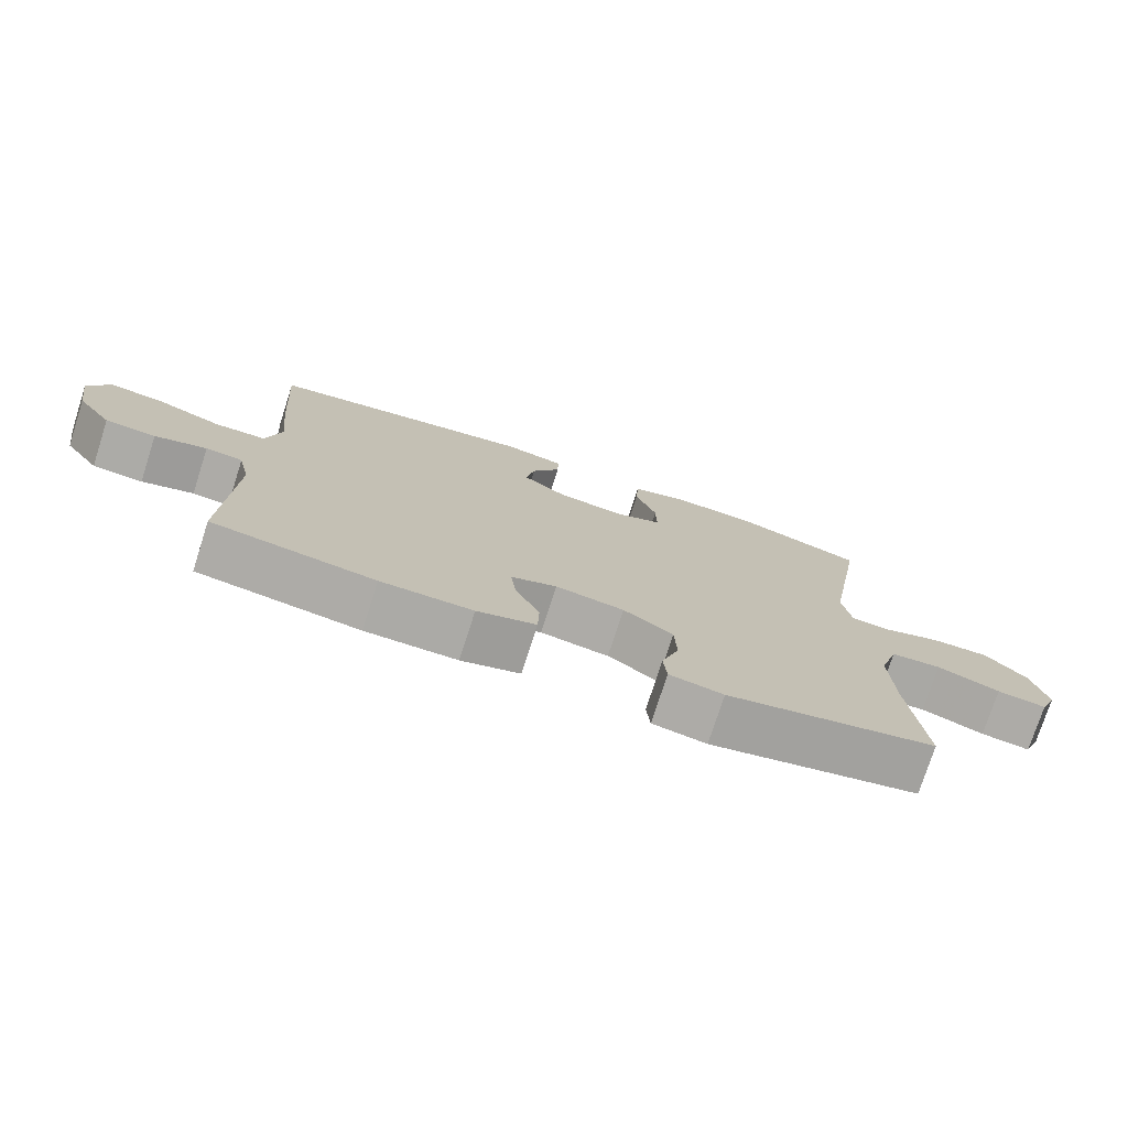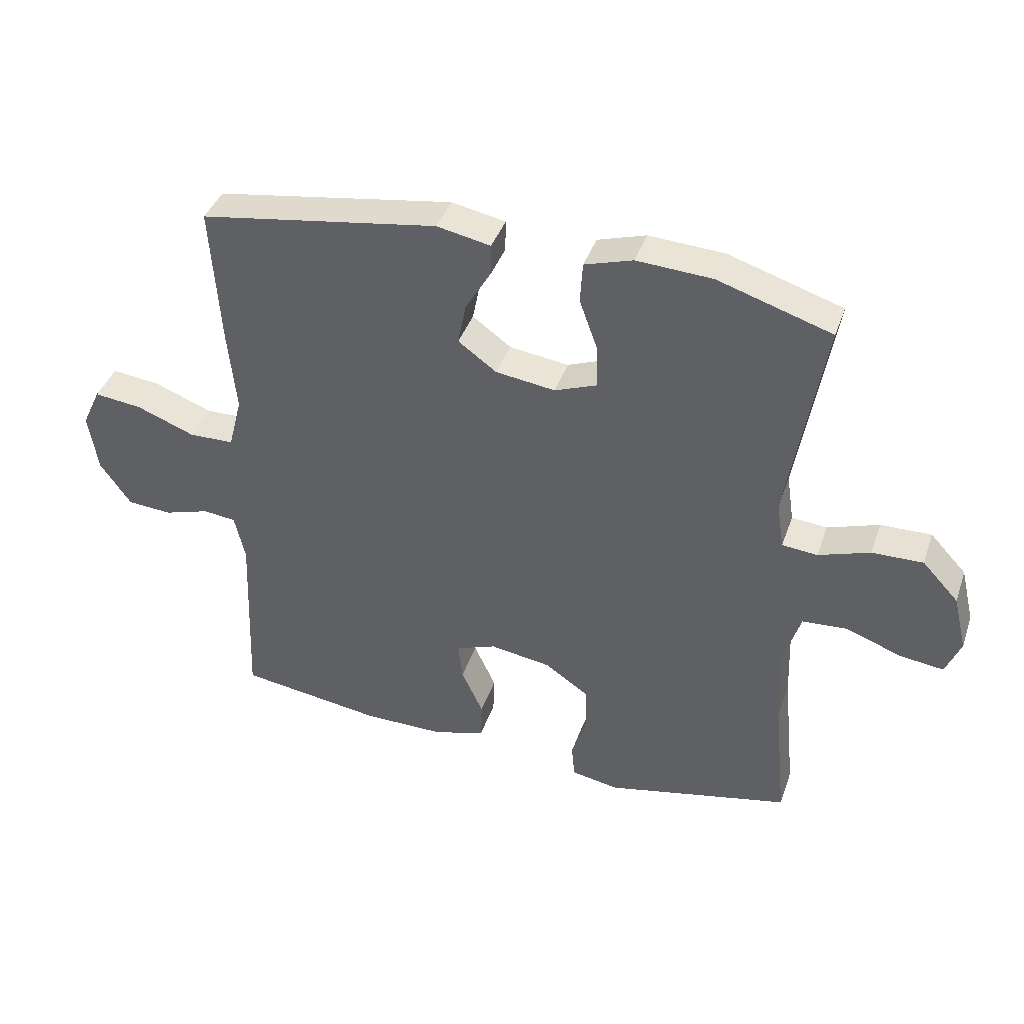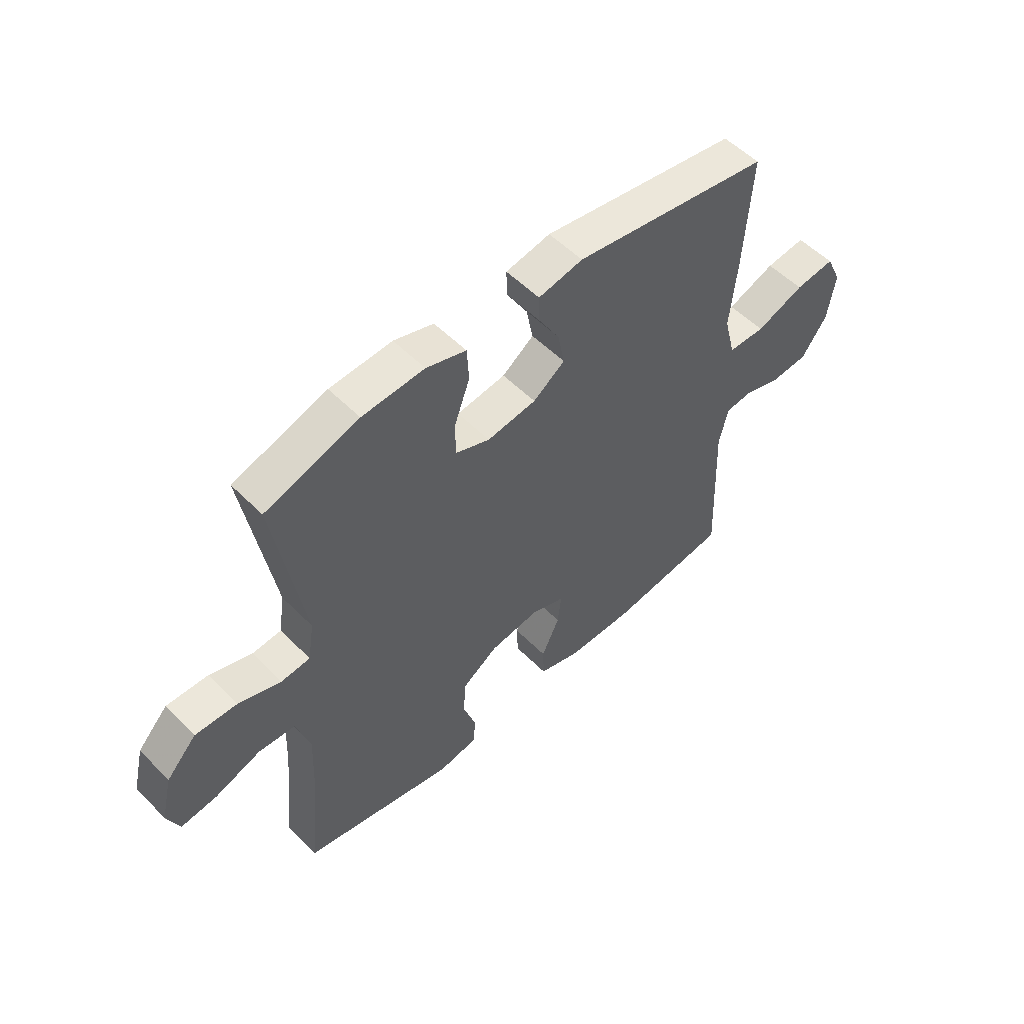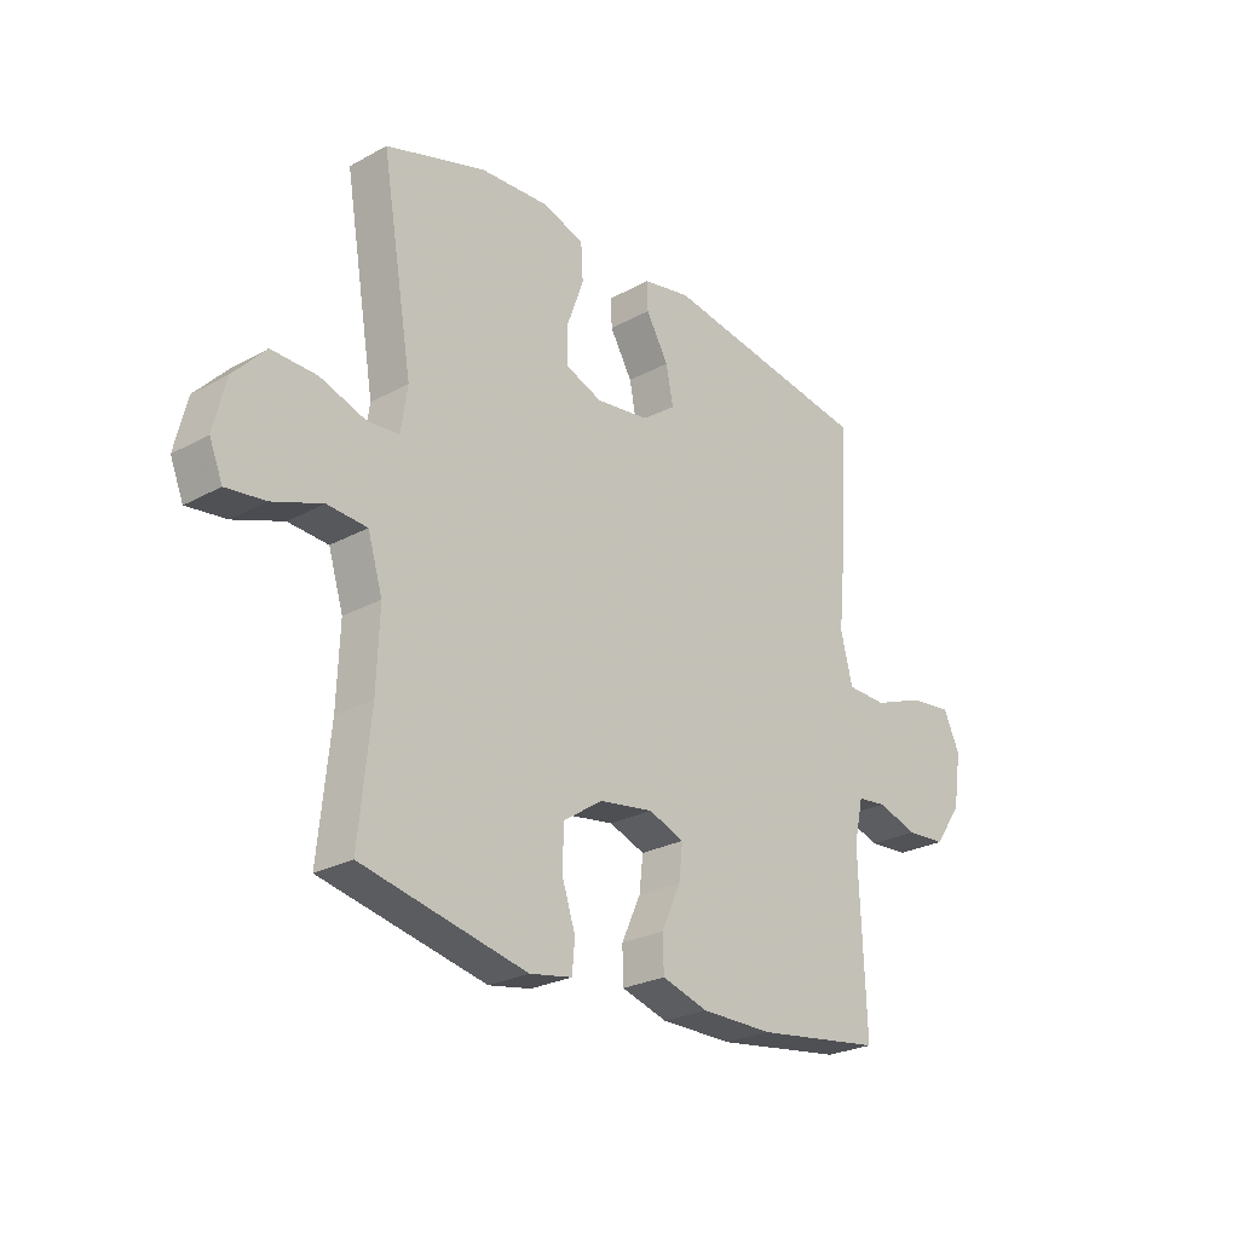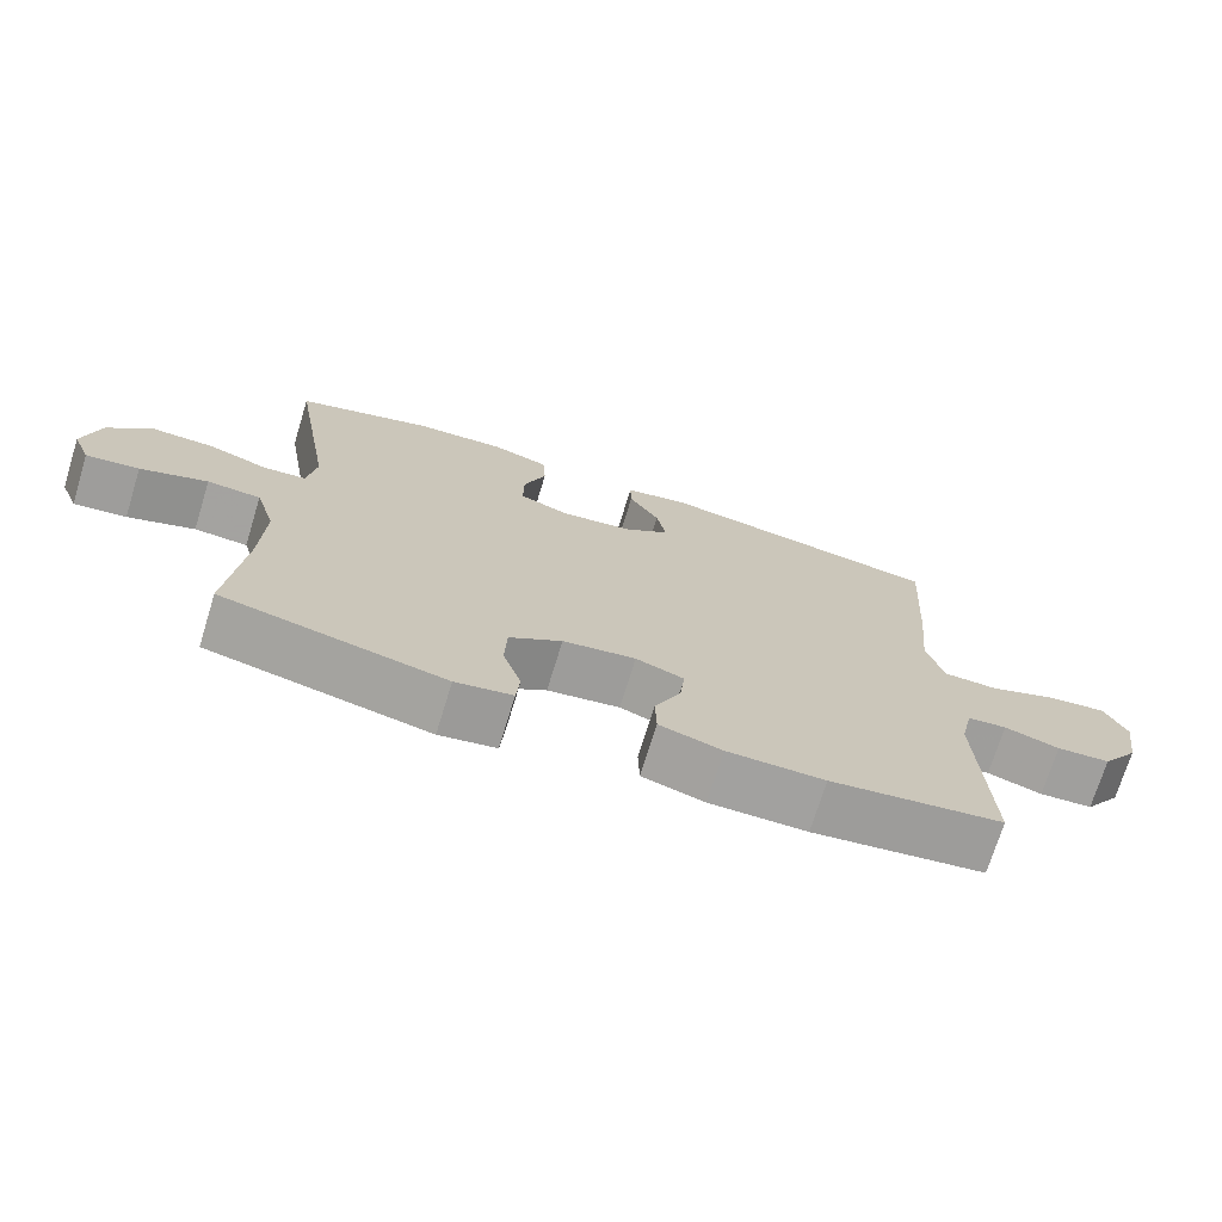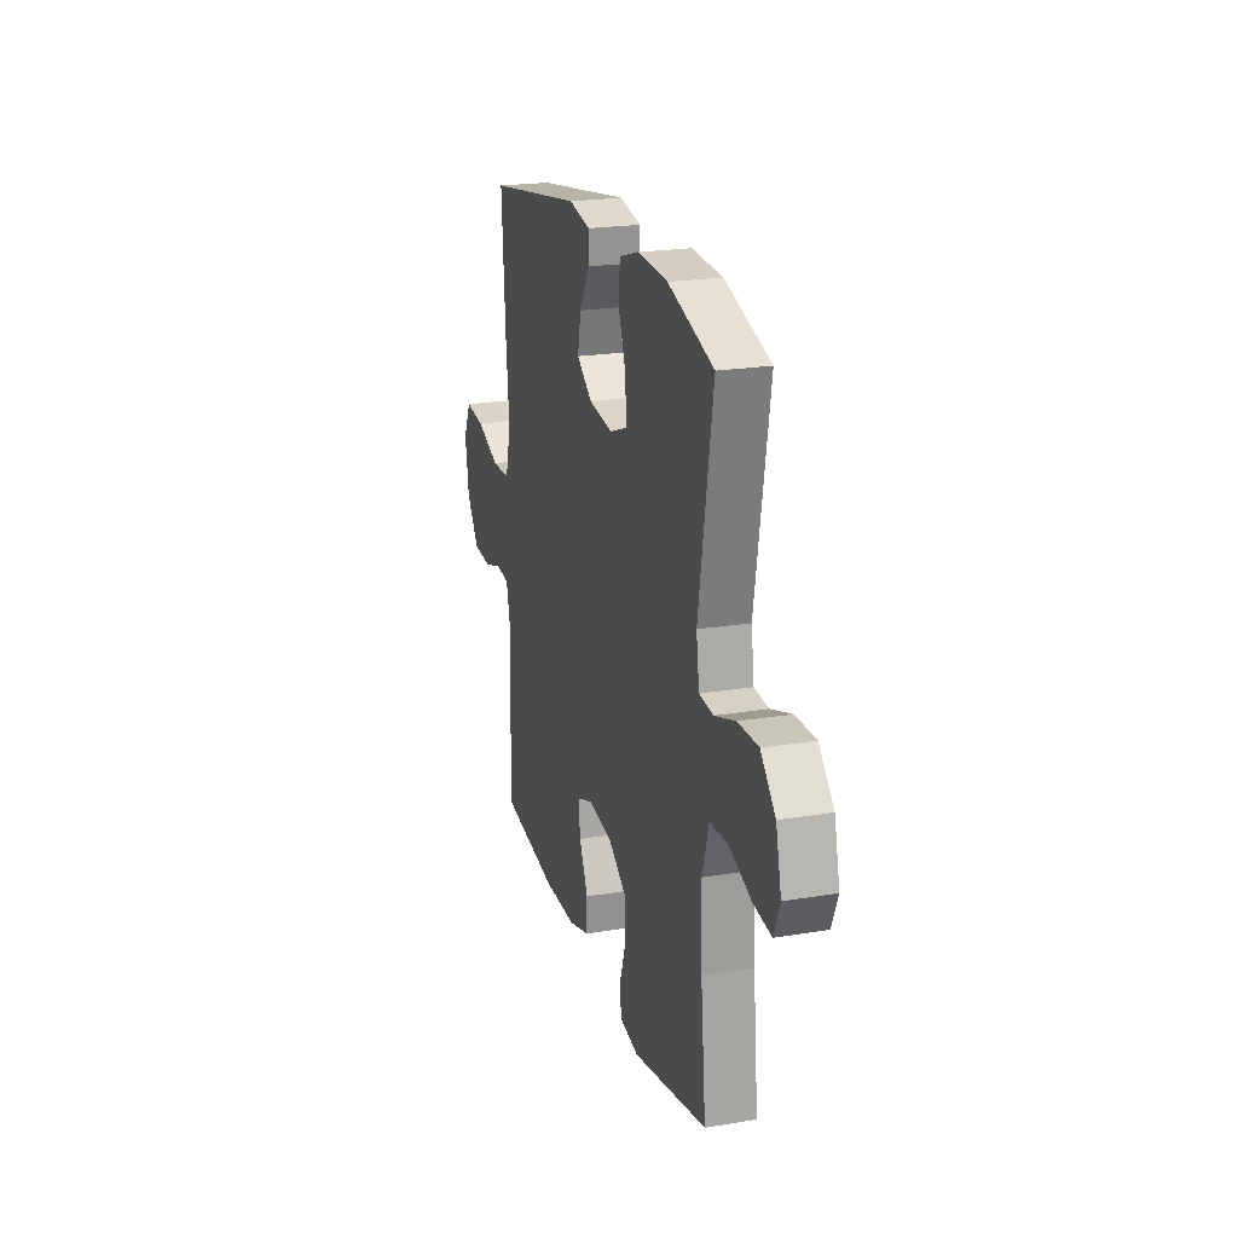
<metadata>
{"format":"obj","ext":"obj","renderer":"f3d","projection":"perspective","resolution":1024,"background":"white","views":[{"elev":-75.7,"azim":162.2,"up":"+Z"},{"elev":40.3,"azim":-161.6,"up":"+Z"},{"elev":53.7,"azim":-43.2,"up":"+Z"},{"elev":-25.5,"azim":-48.7,"up":"+Z"},{"elev":-72.2,"azim":-17.1,"up":"+Z"},{"elev":21.7,"azim":-106.4,"up":"+Z"}]}
</metadata>
<code>
v 0.5 0.07 -0.5
v 0.268 0.07 -0.533
v 0.137 0.07 -0.533
v 0.053 0.07 -0.508
v 0.051 0.07 -0.446
v 0.086 0.07 -0.37
v 0.093 0.07 -0.308
v 0.028 0.07 -0.284
v -0.07 0.07 -0.299
v -0.141 0.07 -0.347
v -0.144 0.07 -0.42
v -0.119 0.07 -0.496
v -0.124 0.07 -0.551
v -0.201 0.07 -0.565
v -0.5 0.07 -0.5
v -0.479 0.07 -0.291
v -0.474 0.07 -0.156
v -0.501 0.07 -0.068
v -0.573 0.07 -0.063
v -0.663 0.07 -0.096
v -0.734 0.07 -0.105
v -0.758 0.07 -0.046
v -0.736 0.07 0.045
v -0.677 0.07 0.108
v -0.595 0.07 0.106
v -0.512 0.07 0.078
v -0.455 0.07 0.083
v -0.443 0.07 0.162
v -0.5 0.07 0.5
v -0.317 0.07 0.558
v -0.195 0.07 0.565
v -0.117 0.07 0.541
v -0.113 0.07 0.475
v -0.143 0.07 0.392
v -0.144 0.07 0.324
v -0.076 0.07 0.298
v 0.02 0.07 0.311
v 0.082 0.07 0.356
v 0.069 0.07 0.423
v 0.028 0.07 0.493
v 0.027 0.07 0.544
v 0.114 0.07 0.561
v 0.5 0.07 0.5
v 0.485 0.07 0.271
v 0.472 0.07 0.138
v 0.494 0.07 0.052
v 0.567 0.07 0.05
v 0.661 0.07 0.086
v 0.739 0.07 0.095
v 0.769 0.07 0.031
v 0.754 0.07 -0.065
v 0.704 0.07 -0.136
v 0.632 0.07 -0.141
v 0.558 0.07 -0.118
v 0.505 0.07 -0.124
v 0.488 0.07 -0.2
v 0.5 0 -0.5
v 0.268 0 -0.533
v 0.137 0 -0.533
v 0.053 0 -0.508
v 0.051 0 -0.446
v 0.086 0 -0.37
v 0.093 0 -0.308
v 0.028 0 -0.284
v -0.07 0 -0.299
v -0.141 0 -0.347
v -0.144 0 -0.42
v -0.119 0 -0.496
v -0.124 0 -0.551
v -0.201 0 -0.565
v -0.5 0 -0.5
v -0.479 0 -0.291
v -0.474 0 -0.156
v -0.501 0 -0.068
v -0.573 0 -0.063
v -0.663 0 -0.096
v -0.734 0 -0.105
v -0.758 0 -0.046
v -0.736 0 0.045
v -0.677 0 0.108
v -0.595 0 0.106
v -0.512 0 0.078
v -0.455 0 0.083
v -0.443 0 0.162
v -0.5 0 0.5
v -0.317 0 0.558
v -0.195 0 0.565
v -0.117 0 0.541
v -0.113 0 0.475
v -0.143 0 0.392
v -0.144 0 0.324
v -0.076 0 0.298
v 0.02 0 0.311
v 0.082 0 0.356
v 0.069 0 0.423
v 0.028 0 0.493
v 0.027 0 0.544
v 0.114 0 0.561
v 0.5 0 0.5
v 0.485 0 0.271
v 0.472 0 0.138
v 0.494 0 0.052
v 0.567 0 0.05
v 0.661 0 0.086
v 0.739 0 0.095
v 0.769 0 0.031
v 0.754 0 -0.065
v 0.704 0 -0.136
v 0.632 0 -0.141
v 0.558 0 -0.118
v 0.505 0 -0.124
v 0.488 0 -0.2
f 52 53 54
f 51 52 54
f 50 51 54
f 49 50 54
f 48 49 54
f 47 48 54
f 46 47 54 55
f 45 46 55 56
f 43 44 45
f 42 43 45
f 41 42 45
f 40 41 45
f 39 40 45
f 56 1 2
f 45 56 2
f 39 45 2
f 38 39 2
f 32 33 34
f 31 32 34
f 30 31 34
f 29 30 34
f 28 29 34
f 27 28 34 35
f 24 25 26
f 23 24 26
f 22 23 26
f 21 22 26
f 20 21 26
f 19 20 26
f 18 19 26 27
f 27 35 36
f 18 27 36
f 17 18 36
f 14 15 16
f 13 14 16
f 12 13 16
f 11 12 16
f 10 11 16 17
f 4 5 6
f 3 4 6
f 2 3 6
f 2 6 7
f 37 38 2 7
f 17 36 37
f 10 17 37
f 9 10 37
f 8 9 37
f 7 8 37
f 110 109 108
f 110 108 107
f 110 107 106
f 110 106 105
f 110 105 104
f 110 104 103
f 111 110 103 102
f 112 111 102 101
f 101 100 99
f 101 99 98
f 101 98 97
f 101 97 96
f 101 96 95
f 58 57 112
f 58 112 101
f 58 101 95
f 58 95 94
f 90 89 88
f 90 88 87
f 90 87 86
f 90 86 85
f 90 85 84
f 91 90 84 83
f 82 81 80
f 82 80 79
f 82 79 78
f 82 78 77
f 82 77 76
f 82 76 75
f 83 82 75 74
f 92 91 83
f 92 83 74
f 92 74 73
f 72 71 70
f 72 70 69
f 72 69 68
f 72 68 67
f 73 72 67 66
f 62 61 60
f 62 60 59
f 62 59 58
f 63 62 58
f 63 58 94 93
f 93 92 73
f 93 73 66
f 93 66 65
f 93 65 64
f 93 64 63
f 1 57 58 2
f 2 58 59 3
f 3 59 60 4
f 4 60 61 5
f 5 61 62 6
f 6 62 63 7
f 7 63 64 8
f 8 64 65 9
f 9 65 66 10
f 10 66 67 11
f 11 67 68 12
f 12 68 69 13
f 13 69 70 14
f 14 70 71 15
f 15 71 72 16
f 16 72 73 17
f 17 73 74 18
f 18 74 75 19
f 19 75 76 20
f 20 76 77 21
f 21 77 78 22
f 22 78 79 23
f 23 79 80 24
f 24 80 81 25
f 25 81 82 26
f 26 82 83 27
f 27 83 84 28
f 28 84 85 29
f 29 85 86 30
f 30 86 87 31
f 31 87 88 32
f 32 88 89 33
f 33 89 90 34
f 34 90 91 35
f 35 91 92 36
f 36 92 93 37
f 37 93 94 38
f 38 94 95 39
f 39 95 96 40
f 40 96 97 41
f 41 97 98 42
f 42 98 99 43
f 43 99 100 44
f 44 100 101 45
f 45 101 102 46
f 46 102 103 47
f 47 103 104 48
f 48 104 105 49
f 49 105 106 50
f 50 106 107 51
f 51 107 108 52
f 52 108 109 53
f 53 109 110 54
f 54 110 111 55
f 55 111 112 56
f 56 112 57 1

</code>
